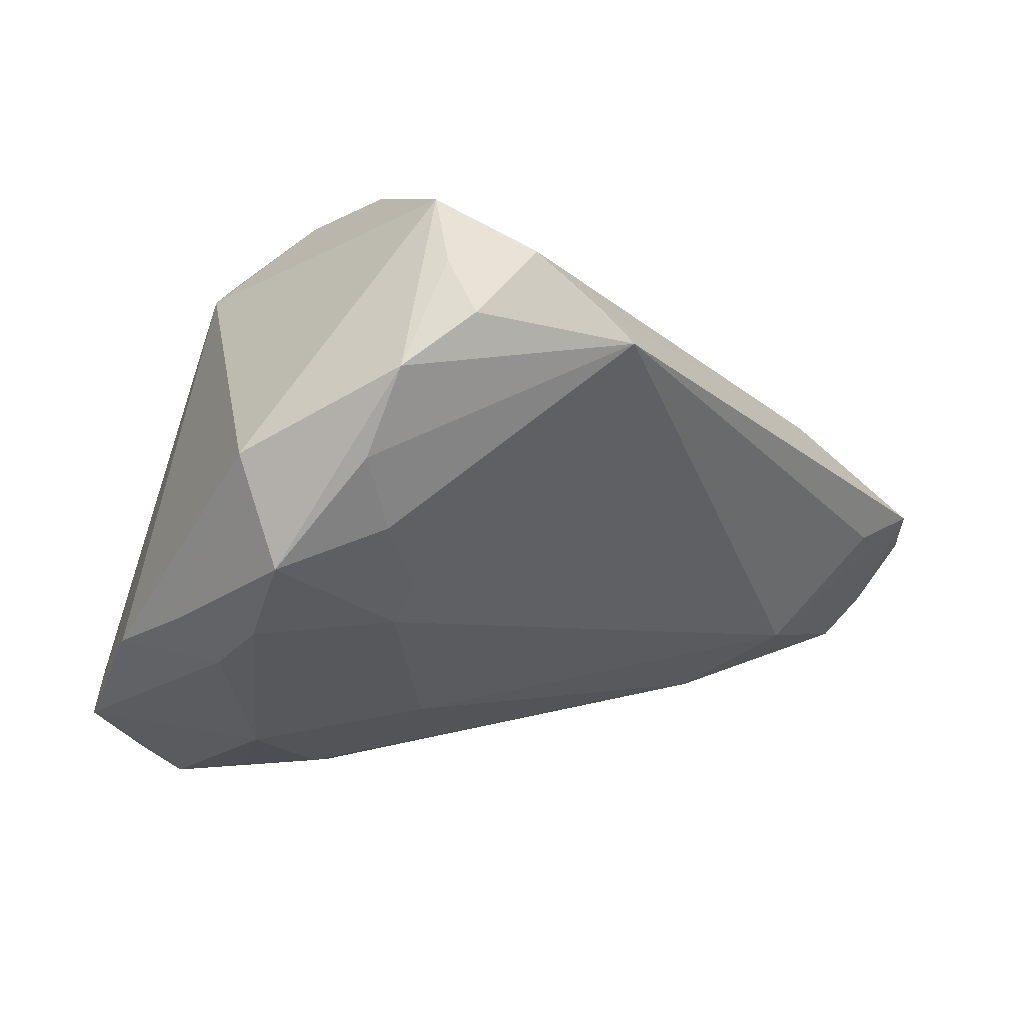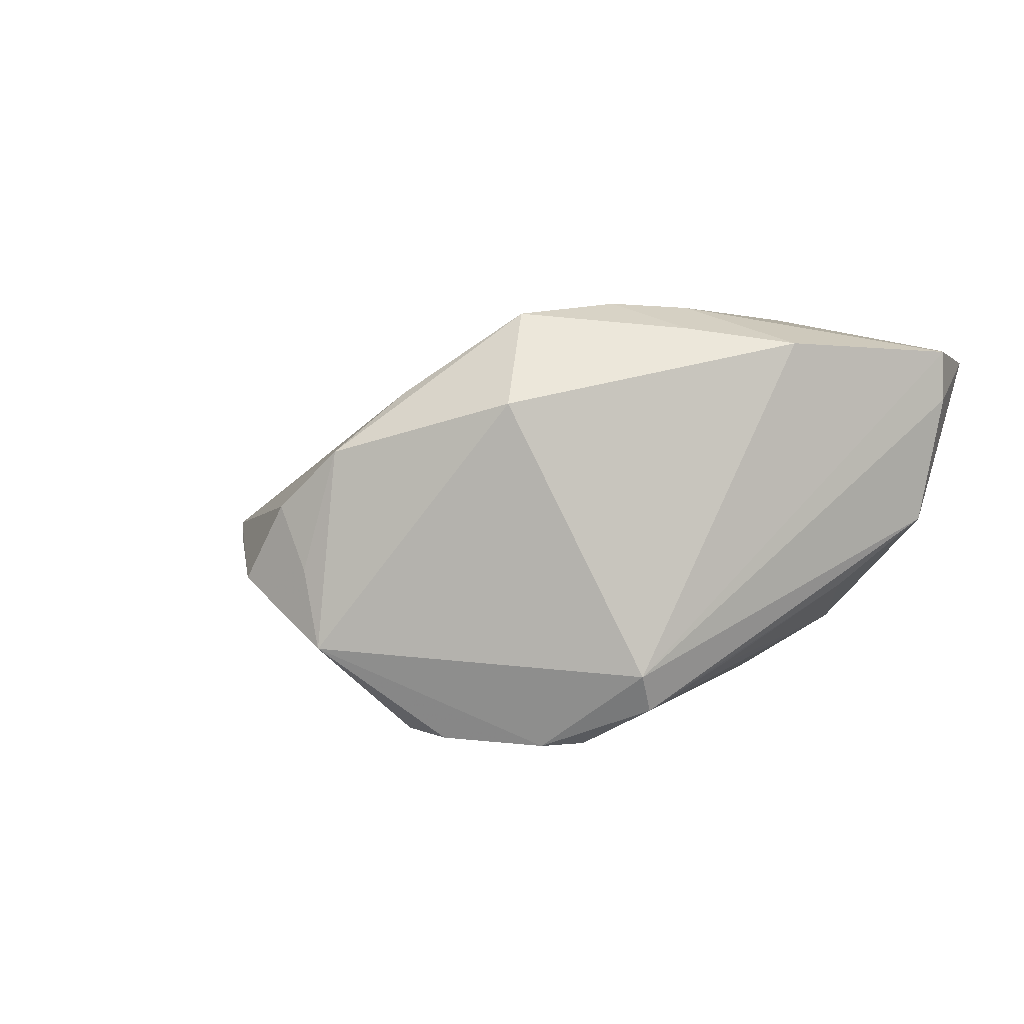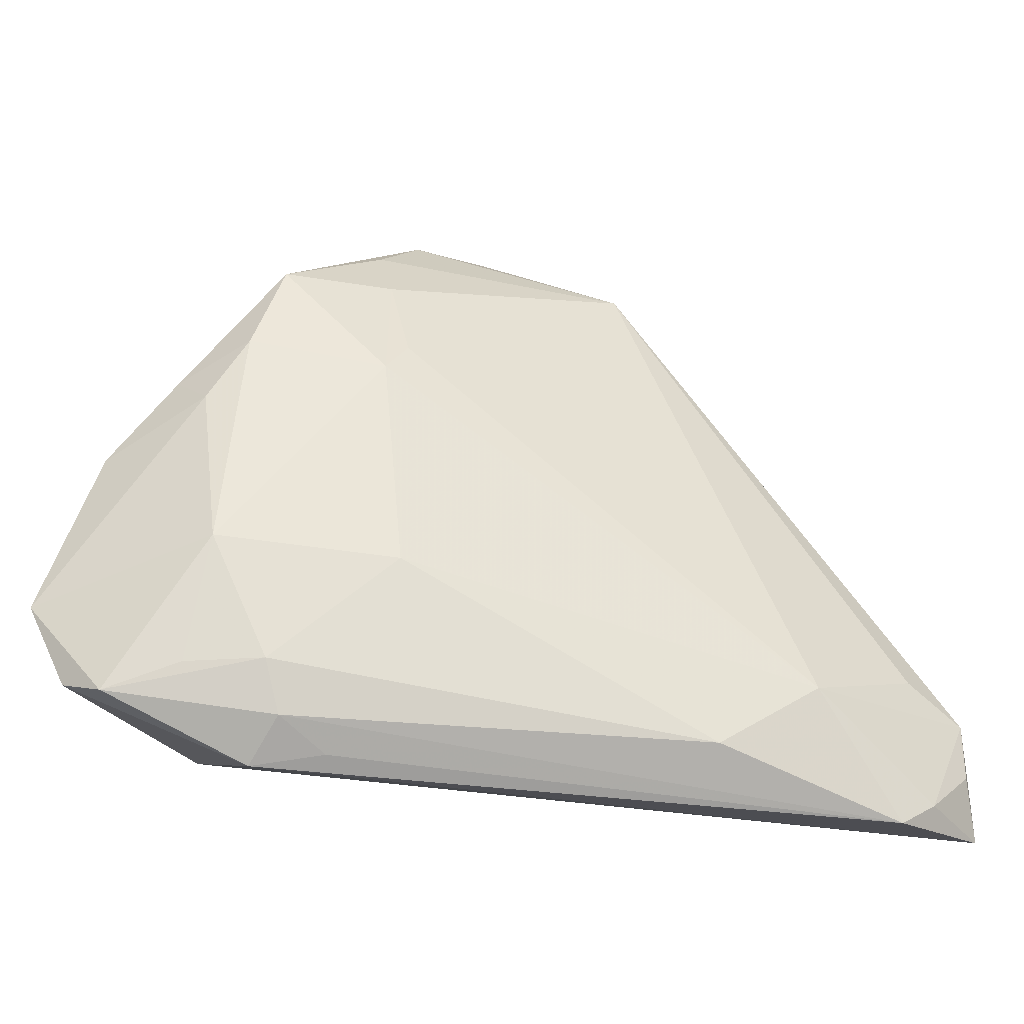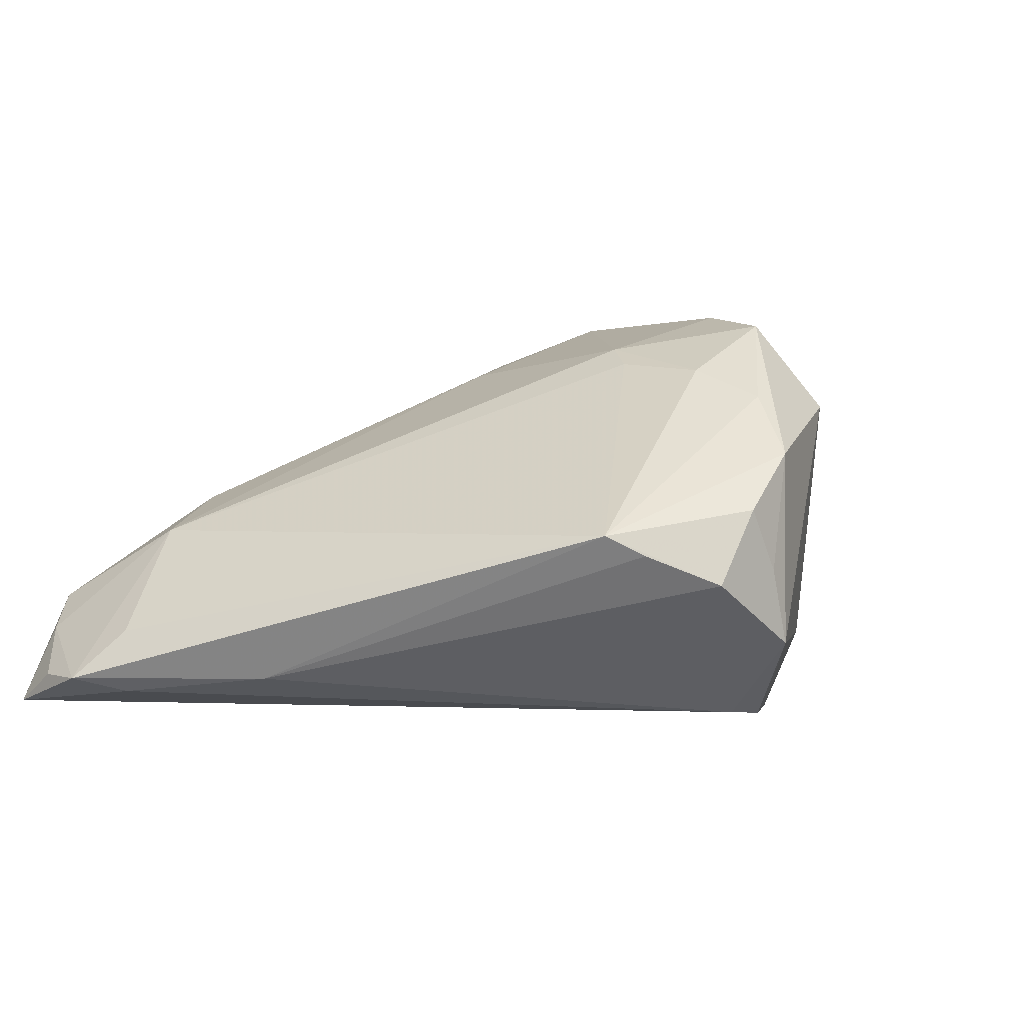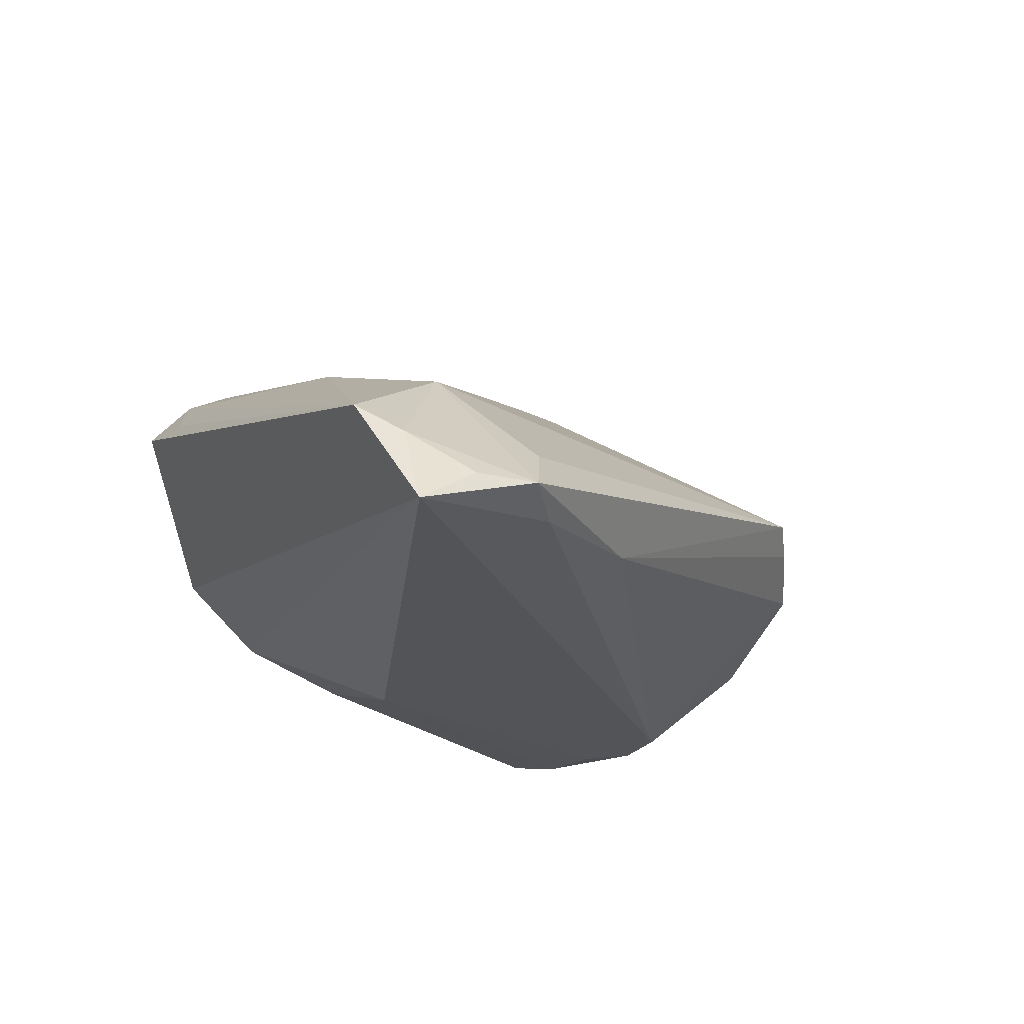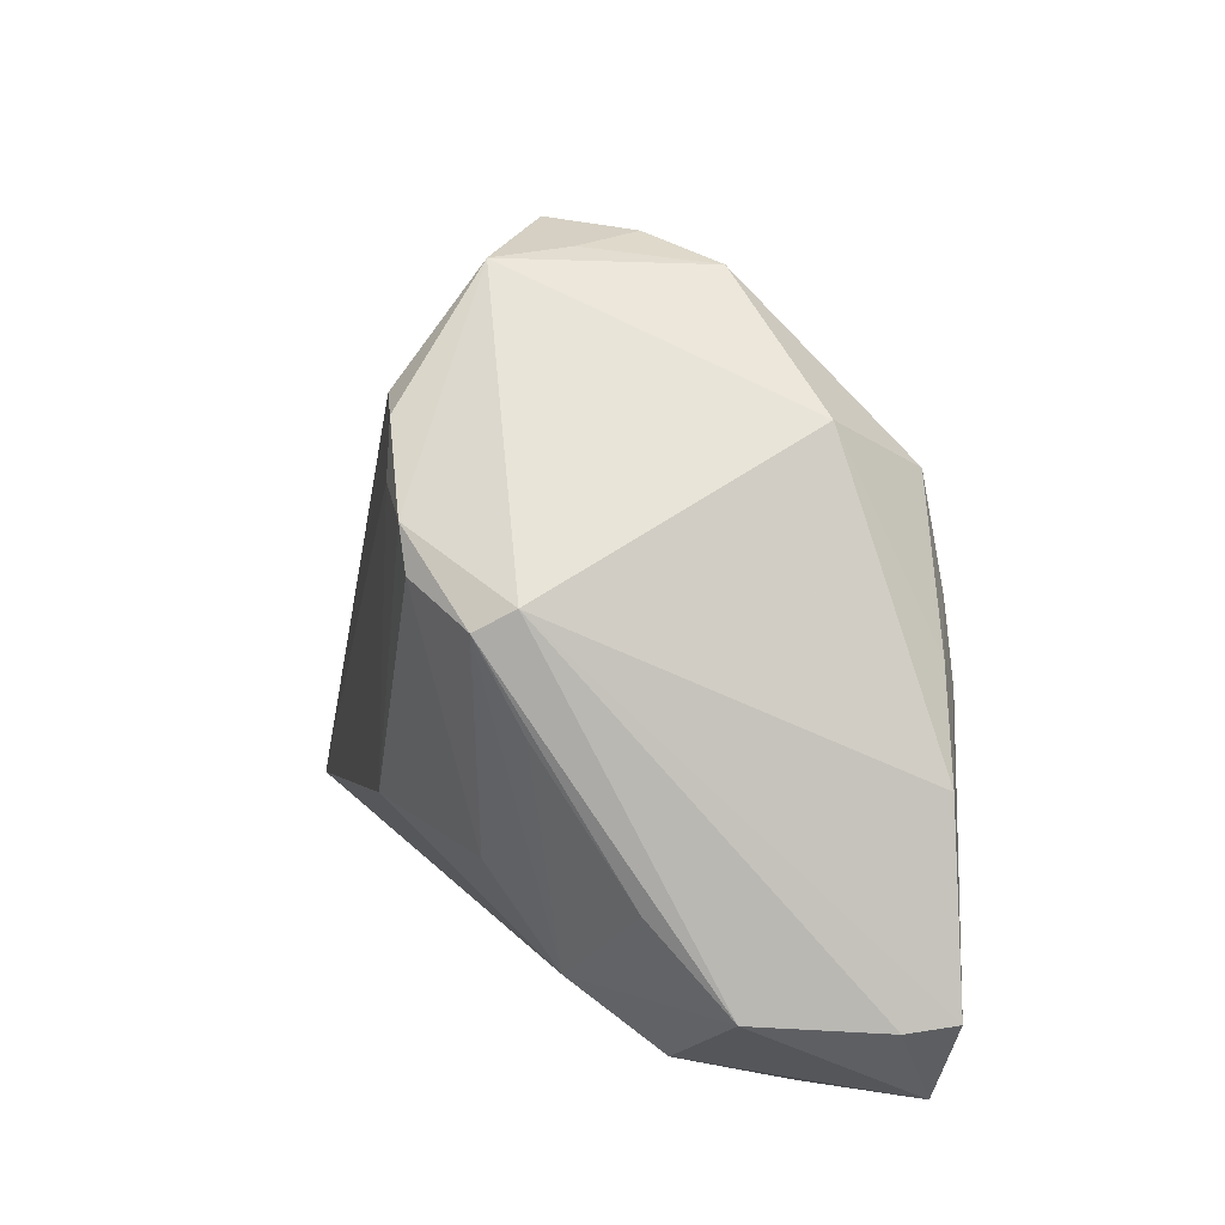
<metadata>
{"format":"obj","ext":"obj","renderer":"f3d","projection":"perspective","resolution":1024,"background":"white","views":[{"elev":55.6,"azim":5.2,"up":"+Y"},{"elev":2.4,"azim":-133.2,"up":"+Z"},{"elev":-37.5,"azim":9.1,"up":"+Y"},{"elev":3.3,"azim":140.9,"up":"+Z"},{"elev":-22.3,"azim":62.4,"up":"+Z"},{"elev":20.1,"azim":-103.1,"up":"+Y"}]}
</metadata>
<code>
v -0.002411 -0.01533 0.02238
v -0.02287 0.03461 0.01789
v -0.01768 -0.02919 0.02412
v -0.01109 0.0345 -0.02366
v -0.03262 0.02134 -0.01529
v -0.04439 -0.01828 0.003165
v 0.04564 -0.02485 0.0005844
v -0.004866 0.02857 0.02291
v 0.004107 0.04823 0.005141
v -0.002511 0.04767 -0.01223
v -0.04732 -0.0193 0.02474
v -0.02306 0.02197 -0.02432
v 0.05751 -0.01611 -0.02012
v -0.03942 -0.008187 -0.005134
v -0.0311 0.01183 0.02732
v -0.01309 0.02838 -0.02449
v 0.06311 -0.02808 -0.01858
v -0.02834 -0.01939 -0.01054
v 0.04605 6.16e-05 -0.01771
v -0.03374 0.008772 -0.01494
v -0.02044 0.02666 -0.02449
v 0.0634 -0.03504 -0.02293
v 0.05709 -0.01719 -0.01211
v -0.0166 -0.035 0.02067
v -0.04719 -0.01963 0.01863
v -0.0273 -0.02952 0.02537
v 0.0633 -0.02067 -0.01838
v -0.04232 -0.03018 0.02357
v -0.02187 -0.008923 -0.01731
v -0.03145 0.01884 -0.01972
v -0.04013 0.001934 0.02549
v -0.00392 0.04605 0.01206
v 0.03335 -0.03385 0.004486
v -0.007381 0.0377 0.01937
v -0.03689 -0.03261 0.02555
v -0.0001312 -0.01036 -0.02449
v 0.01836 0.04374 -0.0002581
v -0.004493 0.01245 0.02593
v 0.02251 0.04088 0.002261
v -0.03281 -0.02747 -0.0006115
v -3.631e-05 0.04786 -0.002692
v -0.01753 0.02737 0.02911
v -0.01202 -0.03775 0.01548
v -0.02627 0.006726 0.03025
v -0.02101 -0.03903 0.01645
v -0.02378 -0.01453 0.02948
v 0.05415 -0.03903 -0.009103
v 0.01031 0.04893 -0.004046
v -0.002127 0.01707 0.0238
v -0.005356 0.03521 -0.02296
v 0.05841 -0.03476 -0.01308
v -0.02107 0.0149 0.03069
f 5 11 31
f 21 5 10
f 7 33 47
f 35 11 28
f 6 40 28
f 6 5 30
f 30 5 21
f 25 5 6
f 11 5 25
f 6 28 25
f 25 28 11
f 2 5 31
f 32 10 2
f 2 10 5
f 41 10 32
f 48 10 41
f 50 10 48
f 13 22 50
f 9 41 32
f 48 41 9
f 27 22 13
f 40 22 45
f 22 47 45
f 35 28 45
f 45 28 40
f 18 22 40
f 18 36 22
f 18 40 6
f 49 38 7
f 1 33 7
f 7 38 1
f 15 2 31
f 21 36 12
f 12 30 21
f 2 15 42
f 32 2 42
f 21 10 4
f 10 50 4
f 4 50 22
f 13 50 19
f 19 50 48
f 19 27 13
f 48 37 19
f 39 37 48
f 48 9 39
f 39 9 32
f 39 49 7
f 39 19 37
f 27 19 39
f 22 27 17
f 43 45 47
f 6 30 14
f 14 18 6
f 33 1 3
f 29 18 30
f 30 12 29
f 36 18 29
f 29 12 36
f 46 11 35
f 46 1 38
f 46 3 1
f 38 49 8
f 8 42 38
f 49 39 8
f 21 4 16
f 16 4 22
f 16 36 21
f 22 36 16
f 7 27 23
f 23 39 7
f 27 39 23
f 51 17 27
f 7 47 51
f 51 27 7
f 51 47 22
f 22 17 51
f 30 18 20
f 20 14 30
f 18 14 20
f 33 3 24
f 24 47 33
f 24 43 47
f 45 43 24
f 24 3 35
f 35 45 24
f 11 46 44
f 31 11 44
f 44 15 31
f 35 3 26
f 26 46 35
f 3 46 26
f 38 42 52
f 52 46 38
f 52 44 46
f 52 42 15
f 15 44 52
f 34 39 32
f 34 8 39
f 32 42 34
f 42 8 34

</code>
